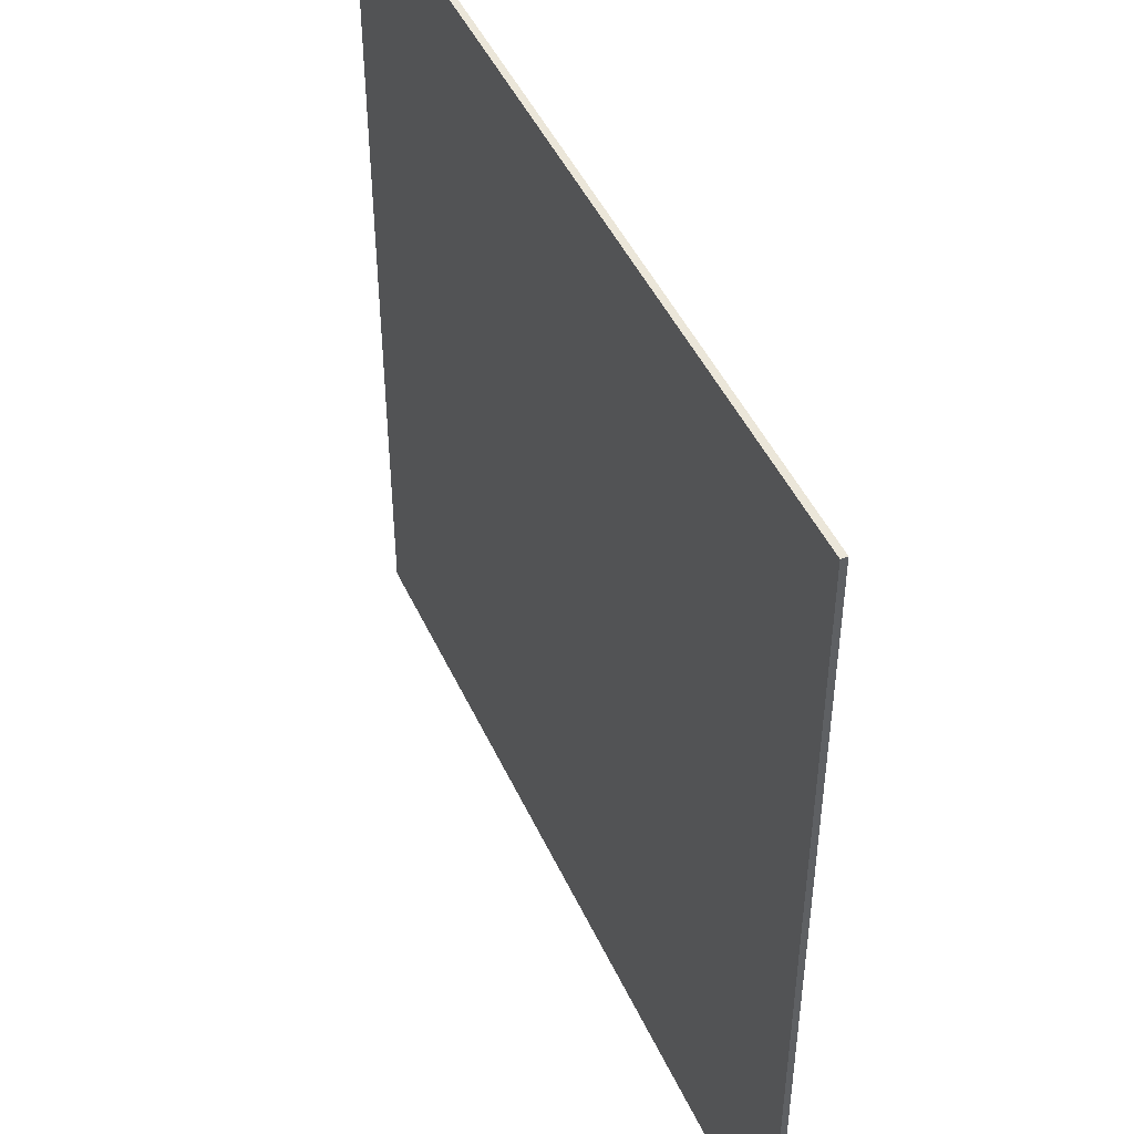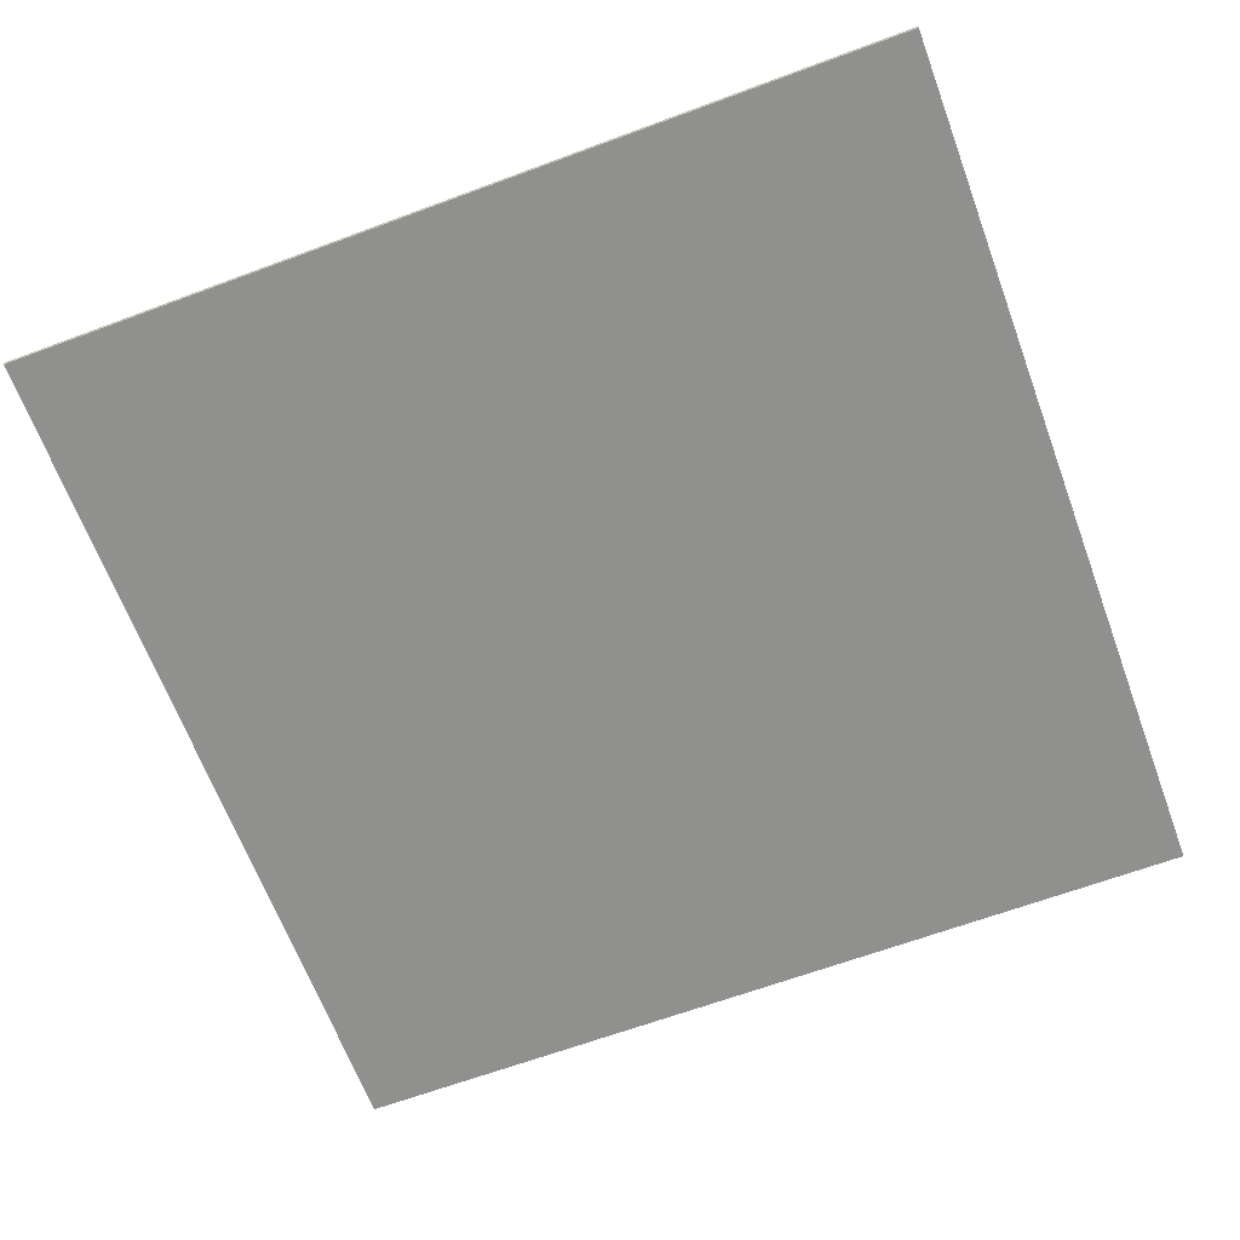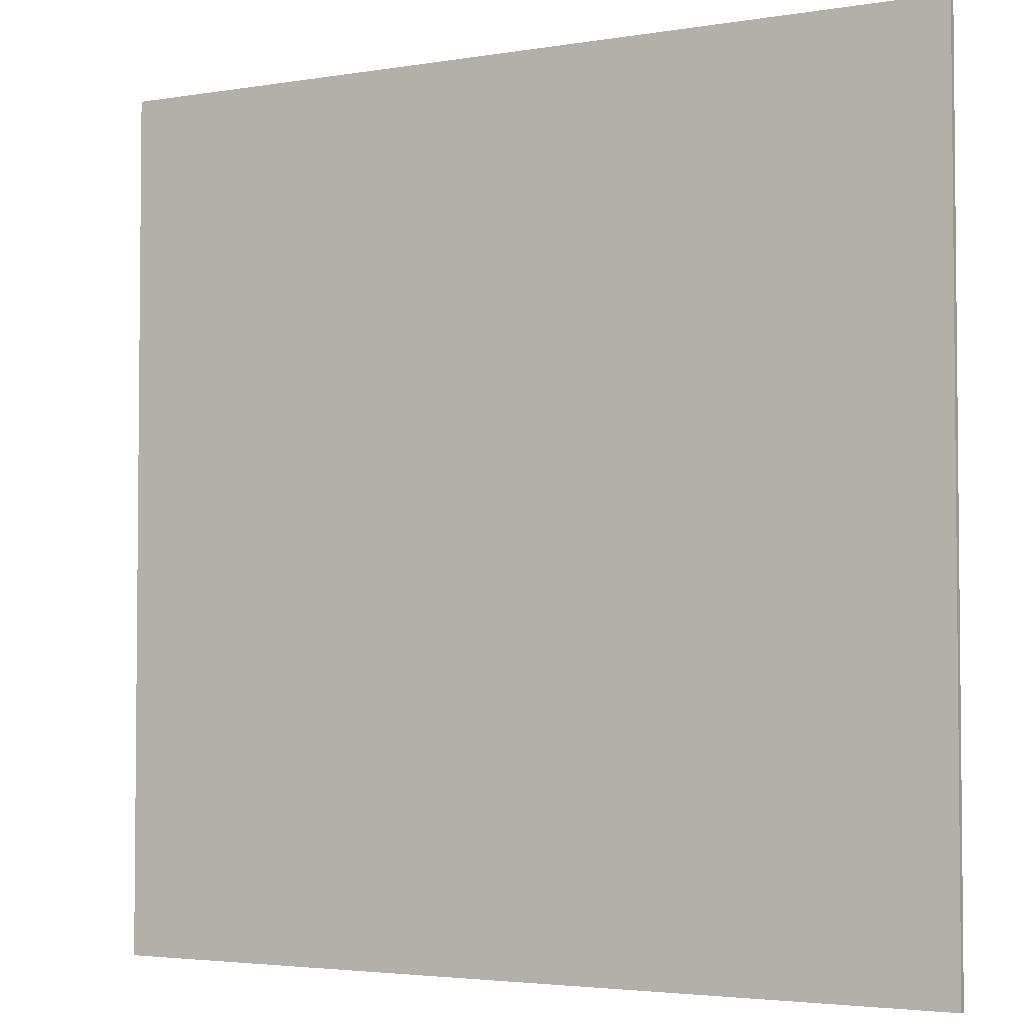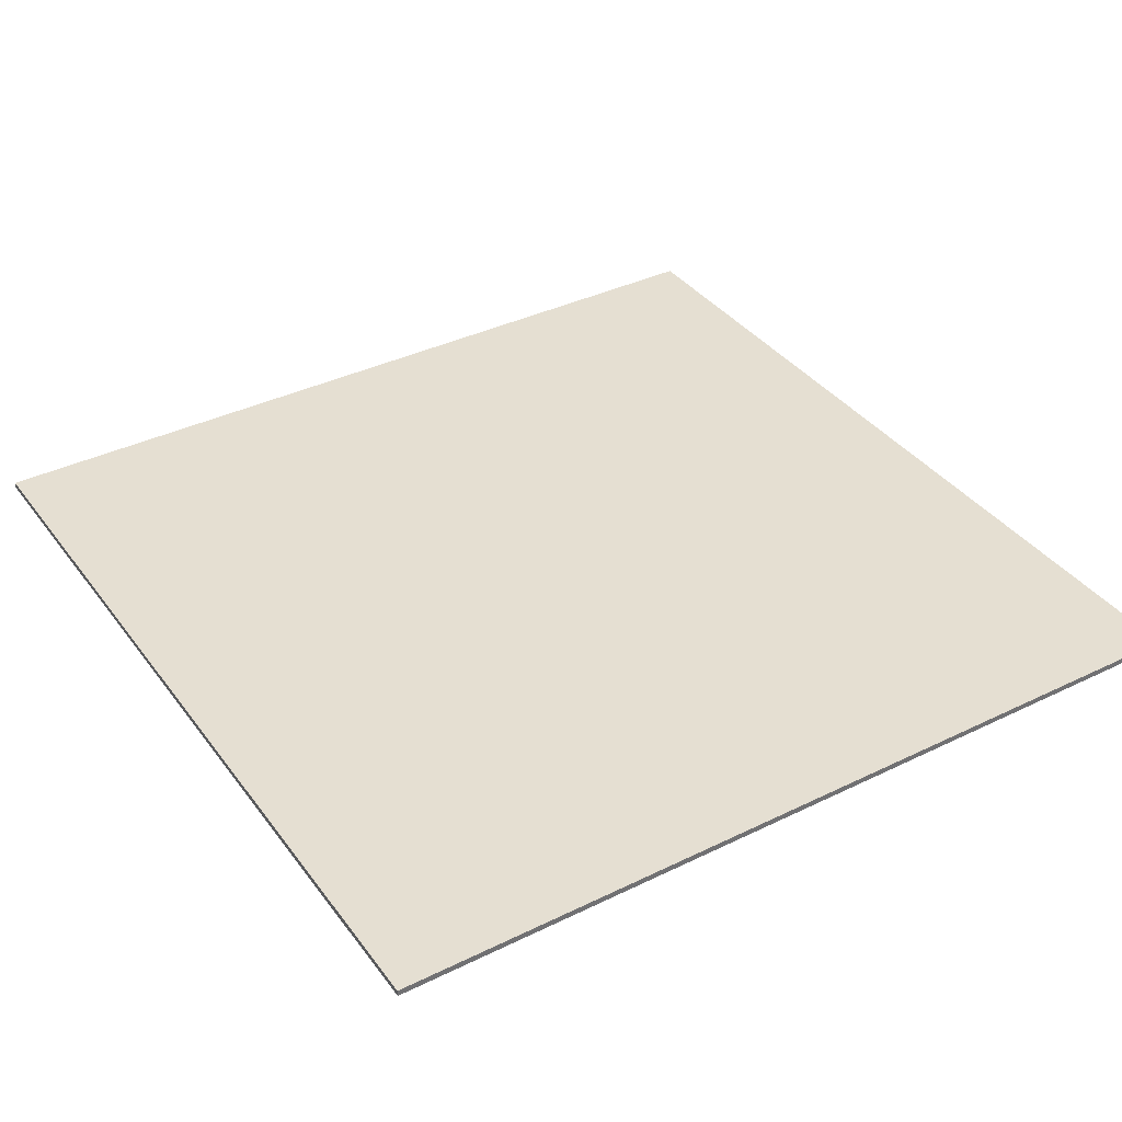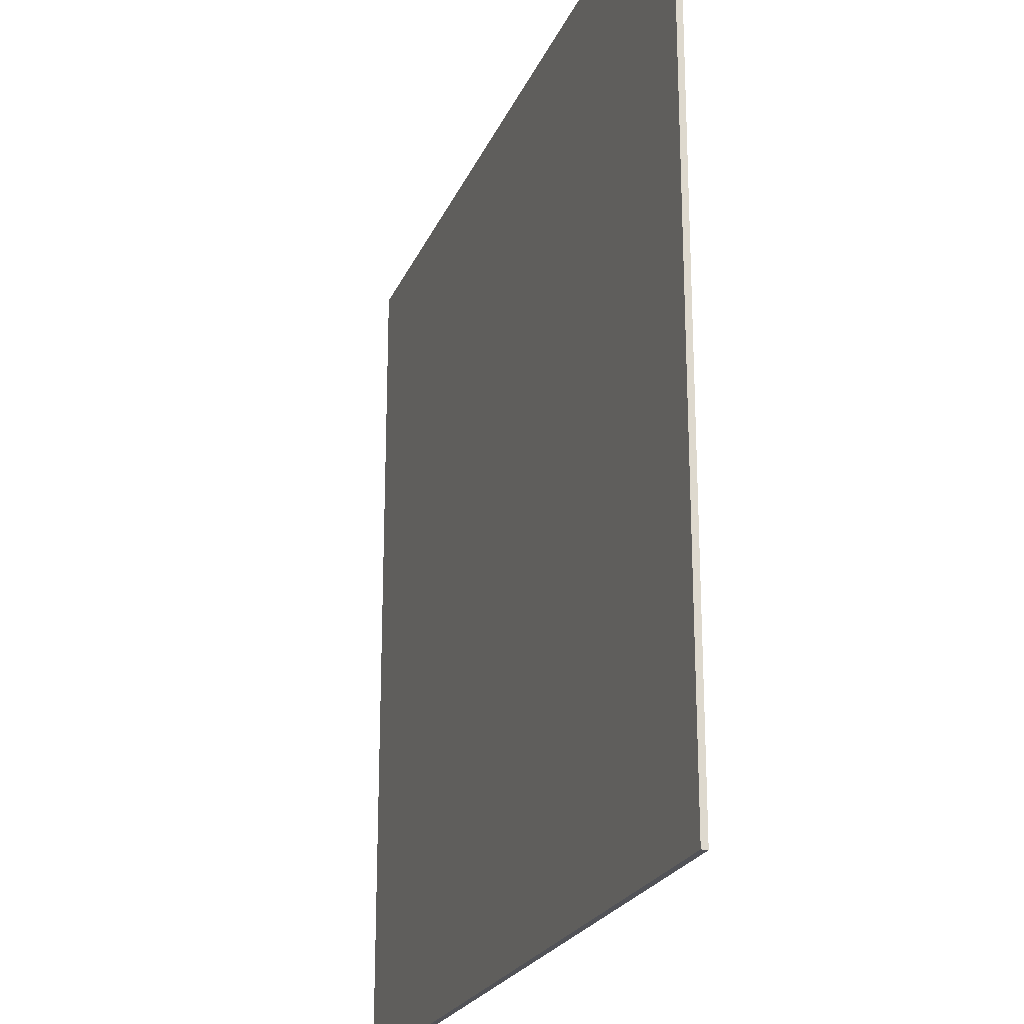
<metadata>
{"format":"obj","ext":"obj","renderer":"f3d","projection":"perspective","resolution":1024,"background":"white","views":[{"elev":47.0,"azim":66.1,"up":"+Z"},{"elev":-65.5,"azim":20.4,"up":"+Y"},{"elev":-3.4,"azim":-150.7,"up":"+Z"},{"elev":37.3,"azim":-32.1,"up":"+Y"},{"elev":-22.6,"azim":-108.6,"up":"+Z"}]}
</metadata>
<code>
v 0.875 0 0.875
v 0.875 0 -0.875
v -0.875 0 -0.875
v -0.875 0 0.875
v -0.875 -0.0125 0.875
v 0.875 -0.0125 0.875
v 0.875 0 0.875
v -0.875 0 0.875
v -0.875 -0.0125 -0.875
v -0.875 -0.0125 0.875
v -0.875 0 0.875
v -0.875 0 -0.875
v 0.875 -0.0125 -0.875
v -0.875 -0.0125 -0.875
v -0.875 0 -0.875
v 0.875 0 -0.875
v 0.875 -0.0125 0.875
v 0.875 -0.0125 -0.875
v 0.875 0 -0.875
v 0.875 0 0.875
v 0.875 -0.0125 0.875
v -0.875 -0.0125 0.875
v 0 -0.0125 0.72
v -0.775 -0.0125 -0.7
v 0 -0.0125 0.72
v -0.875 -0.0125 0.875
v -0.875 -0.0125 -0.875
v 0.875 -0.0125 0.875
v 0 -0.0125 0.72
v 0.775 -0.0125 -0.7
v 0.875 -0.0125 -0.875
v 0.775 -0.0125 -0.7
v -0.775 -0.0125 -0.7
v -0.875 -0.0125 -0.875
v 0.875 -0.0125 -0.875
v 0.06 -0.0125 0.49
v -0.05 -0.0125 0.49
v -0.05 -0.0125 0.45
v 0.065 -0.0125 0.45
v -0.05 -0.0125 0.45
v -0.115 -0.0125 0.4
v 0.125 -0.0125 0.4
v 0.065 -0.0125 0.45
v -0.115 -0.0125 0.4
v -0.115 -0.0125 0.225
v 0.125 -0.0125 0.225
v 0.125 -0.0125 0.4
v -0.115 -0.0125 0.225
v -0.065 -0.0125 0.185
v 0.085 -0.0125 0.185
v 0.125 -0.0125 0.225
v -0.065 -0.0125 0.185
v -0.095 -0.0125 0.17
v -0.095 -0.0125 0.055
v 0.115 -0.0125 0.01
v 0.115 -0.0125 0.01
v 0.115 -0.0125 0.155
v 0.085 -0.0125 0.185
v -0.065 -0.0125 0.185
v 0.145 -0.0125 -0.035
v 0.175 -0.0125 0.11
v 0.115 -0.0125 0.155
v 0.115 -0.0125 0.01
v 0.145 -0.0125 -0.035
v 0.175 -0.0125 -0.05
v 0.225 -0.0125 0.035
v 0.175 -0.0125 0.11
v 0.175 -0.0125 -0.05
v 0.175 -0.0125 -0.07
v 0.245 -0.0125 -0.015
v 0.225 -0.0125 0.035
v 0.285 -0.0125 -0.125
v 0.29 -0.0125 -0.07
v 0.245 -0.0125 -0.015
v 0.175 -0.0125 -0.07
v 0.175 -0.0125 -0.07
v 0.135 -0.0125 -0.105
v 0.2 -0.0125 -0.17
v 0.24 -0.0125 -0.165
v 0.175 -0.0125 -0.07
v 0.24 -0.0125 -0.165
v 0.285 -0.0125 -0.125
v -0.15 -0.0125 -0.055
v -0.095 -0.0125 -0.055
v -0.095 -0.0125 0.055
v -0.155 -0.0125 -0.035
v -0.185 -0.0125 0.035
v -0.185 -0.0125 -0.035
v -0.155 -0.0125 -0.035
v -0.155 -0.0125 0.035
v -0.155 -0.0125 0.035
v -0.095 -0.0125 0.055
v -0.155 -0.0125 0.055
v -0.155 -0.0125 -0.035
v -0.095 -0.0125 0.055
v -0.155 -0.0125 0.035
v -0.185 -0.0125 0.035
v -0.195 -0.0125 0.075
v -0.27 -0.0125 0.06
v -0.285 -0.0125 0.015
v -0.285 -0.0125 0.015
v -0.275 -0.0125 -0.035
v -0.185 -0.0125 -0.035
v -0.185 -0.0125 0.035
v -0.185 -0.0125 -0.035
v -0.275 -0.0125 -0.035
v -0.25 -0.0125 -0.05
v -0.095 -0.0125 0.055
v -0.095 -0.0125 -0.055
v 0.115 -0.0125 -0.225
v 0.115 -0.0125 0.01
v -0.08 -0.0125 -0.225
v -0.095 -0.0125 -0.055
v -0.095 -0.0125 -0.225
v -0.095 -0.0125 -0.055
v -0.08 -0.0125 -0.225
v 0.09 -0.0125 -0.225
v -0.095 -0.0125 -0.055
v 0.09 -0.0125 -0.225
v 0.115 -0.0125 -0.225
v -0.08 -0.0125 -0.225
v -0.08 -0.0125 -0.28
v 0.09 -0.0125 -0.245
v 0.09 -0.0125 -0.225
v -0.08 -0.0125 -0.28
v -0.145 -0.0125 -0.34
v -0.12 -0.0125 -0.54
v 0.025 -0.0125 -0.395
v 0.09 -0.0125 -0.245
v -0.08 -0.0125 -0.28
v 0.025 -0.0125 -0.395
v 0.21 -0.0125 -0.44
v 0.05 -0.0125 -0.43
v 0.21 -0.0125 -0.44
v 0.025 -0.0125 -0.395
v 0.05 -0.0125 -0.43
v 0.005 -0.0125 -0.475
v 0.075 -0.0125 -0.56
v 0.21 -0.0125 -0.44
v -0.145 -0.0125 -0.34
v -0.185 -0.0125 -0.305
v -0.26 -0.0125 -0.385
v -0.12 -0.0125 -0.54
v -0.505 -0.0125 -0.65
v -0.405 -0.0125 -0.405
v -0.5 -0.0125 -0.405
v -0.625 -0.0125 -0.65
v -0.395 -0.0125 -0.65
v -0.275 -0.0125 -0.65
v -0.235 -0.0125 -0.445
v -0.27 -0.0125 -0.405
v -0.395 -0.0125 -0.65
v -0.27 -0.0125 -0.405
v -0.325 -0.0125 -0.405
v -0.115 -0.0125 -0.575
v -0.16 -0.0125 -0.54
v -0.17 -0.0125 -0.65
v -0.05 -0.0125 -0.65
v -0.115 -0.0125 -0.575
v -0.05 -0.0125 -0.65
v -0.05 -0.0125 -0.5
v 0.06 -0.0125 -0.65
v 0.17 -0.0125 -0.65
v 0.165 -0.0125 -0.515
v 0.06 -0.0125 -0.59
v 0.23 -0.0125 -0.405
v 0.285 -0.0125 -0.65
v 0.4 -0.0125 -0.65
v 0.335 -0.0125 -0.405
v 0.415 -0.0125 -0.405
v 0.505 -0.0125 -0.65
v 0.625 -0.0125 -0.65
v 0.515 -0.0125 -0.405
v 0.005 -0.0125 -0.475
v 0.05 -0.0125 -0.43
v 0.025 -0.0125 -0.395
v -0.05 -0.0125 -0.5
v -0.05 -0.0125 -0.5
v 0.025 -0.0125 -0.395
v -0.12 -0.0125 -0.54
v -0.115 -0.0125 -0.575
v -0.16 -0.0125 -0.54
v -0.115 -0.0125 -0.575
v -0.12 -0.0125 -0.54
v -0.235 -0.0125 -0.445
v -0.235 -0.0125 -0.445
v -0.12 -0.0125 -0.54
v -0.26 -0.0125 -0.385
v -0.27 -0.0125 -0.405
v -0.17 -0.0125 -0.65
v -0.16 -0.0125 -0.54
v -0.235 -0.0125 -0.445
v -0.275 -0.0125 -0.65
v -0.325 -0.0125 -0.405
v -0.405 -0.0125 -0.405
v -0.505 -0.0125 -0.65
v -0.395 -0.0125 -0.65
v 0.005 -0.0125 -0.475
v -0.05 -0.0125 -0.5
v -0.05 -0.0125 -0.65
v 0.075 -0.0125 -0.56
v 0.075 -0.0125 -0.56
v -0.05 -0.0125 -0.65
v 0.06 -0.0125 -0.59
v 0.06 -0.0125 -0.59
v -0.05 -0.0125 -0.65
v 0.06 -0.0125 -0.65
v 0.21 -0.0125 -0.44
v 0.075 -0.0125 -0.56
v 0.06 -0.0125 -0.59
v 0.165 -0.0125 -0.515
v 0.165 -0.0125 -0.515
v 0.17 -0.0125 -0.65
v 0.285 -0.0125 -0.65
v 0.21 -0.0125 -0.44
v 0.21 -0.0125 -0.44
v 0.285 -0.0125 -0.65
v 0.23 -0.0125 -0.405
v 0.415 -0.0125 -0.405
v 0.335 -0.0125 -0.405
v 0.4 -0.0125 -0.65
v 0.505 -0.0125 -0.65
v 0.775 -0.0125 -0.7
v 0.625 -0.0125 -0.65
v -0.625 -0.0125 -0.65
v -0.775 -0.0125 -0.7
v -0.08 -0.0125 -0.28
v -0.08 -0.0125 -0.225
v -0.095 -0.0125 -0.225
v -0.095 -0.0125 -0.225
v -0.185 -0.0125 -0.305
v -0.145 -0.0125 -0.34
v -0.08 -0.0125 -0.28
v -0.185 -0.0125 -0.305
v -0.095 -0.0125 -0.225
v -0.095 -0.0125 -0.055
v -0.15 -0.0125 -0.055
v -0.15 -0.0125 -0.055
v -0.155 -0.0125 -0.035
v -0.185 -0.0125 -0.035
v -0.25 -0.0125 -0.05
v -0.25 -0.0125 -0.05
v -0.26 -0.0125 -0.385
v -0.185 -0.0125 -0.305
v -0.15 -0.0125 -0.055
v -0.25 -0.0125 -0.05
v -0.275 -0.0125 -0.035
v -0.27 -0.0125 -0.405
v -0.26 -0.0125 -0.385
v -0.275 -0.0125 -0.035
v -0.325 -0.0125 -0.405
v -0.27 -0.0125 -0.405
v -0.325 -0.0125 -0.405
v -0.275 -0.0125 -0.035
v -0.405 -0.0125 -0.405
v -0.405 -0.0125 -0.405
v -0.275 -0.0125 -0.035
v -0.285 -0.0125 0.015
v -0.5 -0.0125 -0.405
v 0.175 -0.0125 -0.07
v 0.175 -0.0125 -0.05
v 0.145 -0.0125 -0.035
v 0.135 -0.0125 -0.105
v 0.135 -0.0125 -0.105
v 0.145 -0.0125 -0.035
v 0.115 -0.0125 0.01
v 0.115 -0.0125 -0.225
v 0.115 -0.0125 -0.225
v 0.09 -0.0125 -0.225
v 0.09 -0.0125 -0.245
v 0.21 -0.0125 -0.44
v 0.135 -0.0125 -0.105
v 0.115 -0.0125 -0.225
v 0.21 -0.0125 -0.44
v 0.2 -0.0125 -0.17
v 0.23 -0.0125 -0.405
v 0.24 -0.0125 -0.165
v 0.2 -0.0125 -0.17
v 0.21 -0.0125 -0.44
v 0.335 -0.0125 -0.405
v 0.285 -0.0125 -0.125
v 0.24 -0.0125 -0.165
v 0.23 -0.0125 -0.405
v 0.415 -0.0125 -0.405
v 0.29 -0.0125 -0.07
v 0.285 -0.0125 -0.125
v 0.335 -0.0125 -0.405
v 0.515 -0.0125 -0.405
v 0.29 -0.0125 -0.07
v 0.415 -0.0125 -0.405
v 0.125 -0.0125 0.225
v 0.085 -0.0125 0.185
v 0.115 -0.0125 0.155
v 0.175 -0.0125 0.11
v 0.175 -0.0125 0.11
v 0.225 -0.0125 0.035
v 0.125 -0.0125 0.4
v 0.125 -0.0125 0.225
v -0.195 -0.0125 0.075
v -0.185 -0.0125 0.035
v -0.155 -0.0125 0.035
v -0.155 -0.0125 0.055
v -0.155 -0.0125 0.055
v -0.095 -0.0125 0.055
v -0.095 -0.0125 0.17
v -0.195 -0.0125 0.075
v -0.115 -0.0125 0.225
v -0.095 -0.0125 0.17
v -0.065 -0.0125 0.185
v -0.195 -0.0125 0.075
v -0.095 -0.0125 0.17
v -0.115 -0.0125 0.225
v -0.27 -0.0125 0.06
v -0.05 -0.0125 0.49
v -0.115 -0.0125 0.4
v -0.05 -0.0125 0.45
v 0.125 -0.0125 0.4
v 0.06 -0.0125 0.49
v 0.065 -0.0125 0.45
v -0.05 -0.0125 0.49
v 0.06 -0.0125 0.49
v 0 -0.0125 0.72
v 0.125 -0.0125 0.4
v 0 -0.0125 0.72
v 0.06 -0.0125 0.49
v 0 -0.0125 0.72
v -0.115 -0.0125 0.4
v -0.05 -0.0125 0.49
v -0.115 -0.0125 0.4
v -0.27 -0.0125 0.06
v -0.115 -0.0125 0.225
v -0.27 -0.0125 0.06
v -0.115 -0.0125 0.4
v 0 -0.0125 0.72
v -0.3665 -0.0125 0.04853
v -0.3665 -0.0125 0.04853
v -0.285 -0.0125 0.015
v -0.27 -0.0125 0.06
v -0.5 -0.0125 -0.405
v -0.285 -0.0125 0.015
v -0.3665 -0.0125 0.04853
v -0.775 -0.0125 -0.7
v -0.775 -0.0125 -0.7
v -0.625 -0.0125 -0.65
v -0.5 -0.0125 -0.405
v 0.3481 -0.0125 0.08216
v 0 -0.0125 0.72
v 0.125 -0.0125 0.4
v 0.125 -0.0125 0.4
v 0.225 -0.0125 0.035
v 0.245 -0.0125 -0.015
v 0.3481 -0.0125 0.08216
v 0.29 -0.0125 -0.07
v 0.3481 -0.0125 0.08216
v 0.245 -0.0125 -0.015
v 0.775 -0.0125 -0.7
v 0.515 -0.0125 -0.405
v 0.625 -0.0125 -0.65
v 0.29 -0.0125 -0.07
v 0.515 -0.0125 -0.405
v 0.775 -0.0125 -0.7
v 0.3481 -0.0125 0.08216
g mesh3593021
f 1 2 3
f 3 4 1
f 5 6 7
f 7 8 5
f 9 10 11
f 11 12 9
f 13 14 15
f 15 16 13
f 17 18 19
f 19 20 17
f 21 22 23
f 24 25 26
f 26 27 24
f 28 29 30
f 30 31 28
f 32 33 34
f 34 35 32
f 36 37 38
f 38 39 36
f 40 41 42
f 42 43 40
f 44 45 46
f 46 47 44
f 48 49 50
f 50 51 48
f 52 53 54
f 54 55 52
f 56 57 58
f 58 59 56
f 60 61 62
f 62 63 60
f 64 65 66
f 66 67 64
f 68 69 70
f 70 71 68
f 72 73 74
f 74 75 72
f 76 77 78
f 78 79 76
f 80 81 82
f 83 84 85
f 85 86 83
f 87 88 89
f 89 90 87
f 91 92 93
f 94 95 96
f 97 98 99
f 99 100 97
f 101 102 103
f 103 104 101
f 105 106 107
f 108 109 110
f 110 111 108
f 112 113 114
f 115 116 117
f 118 119 120
f 121 122 123
f 123 124 121
f 125 126 127
f 127 128 125
f 129 130 131
f 131 132 129
f 133 134 135
f 136 137 138
f 138 139 136
f 140 141 142
f 142 143 140
f 144 145 146
f 146 147 144
f 148 149 150
f 150 151 148
f 152 153 154
f 155 156 157
f 157 158 155
f 159 160 161
f 162 163 164
f 164 165 162
f 166 167 168
f 168 169 166
f 170 171 172
f 172 173 170
f 174 175 176
f 176 177 174
f 178 179 180
f 180 181 178
f 182 183 184
f 184 185 182
f 186 187 188
f 188 189 186
f 190 191 192
f 192 193 190
f 194 195 196
f 196 197 194
f 198 199 200
f 200 201 198
f 202 203 204
f 205 206 207
f 208 209 210
f 210 211 208
f 212 213 214
f 214 215 212
f 216 217 218
f 219 220 221
f 221 222 219
f 223 224 225
f 225 226 223
f 227 228 229
f 230 231 232
f 232 233 230
f 234 235 236
f 236 237 234
f 238 239 240
f 240 241 238
f 242 243 244
f 244 245 242
f 246 247 248
f 248 249 246
f 250 251 252
f 253 254 255
f 256 257 258
f 258 259 256
f 260 261 262
f 262 263 260
f 264 265 266
f 266 267 264
f 268 269 270
f 270 271 268
f 272 273 274
f 274 275 272
f 276 277 278
f 278 279 276
f 280 281 282
f 282 283 280
f 284 285 286
f 286 287 284
f 288 289 290
f 291 292 293
f 293 294 291
f 295 296 297
f 297 298 295
f 299 300 301
f 301 302 299
f 303 304 305
f 305 306 303
f 307 308 309
f 310 311 312
f 312 313 310
f 314 315 316
f 317 318 319
f 320 321 322
f 323 324 325
f 326 327 328
f 329 330 331
f 332 333 334
f 334 335 332
f 336 337 338
f 339 340 341
f 341 342 339
f 343 344 345
f 346 347 348
f 349 350 351
f 351 352 349
f 353 354 355
f 356 357 358
f 359 360 361
f 361 362 359

</code>
